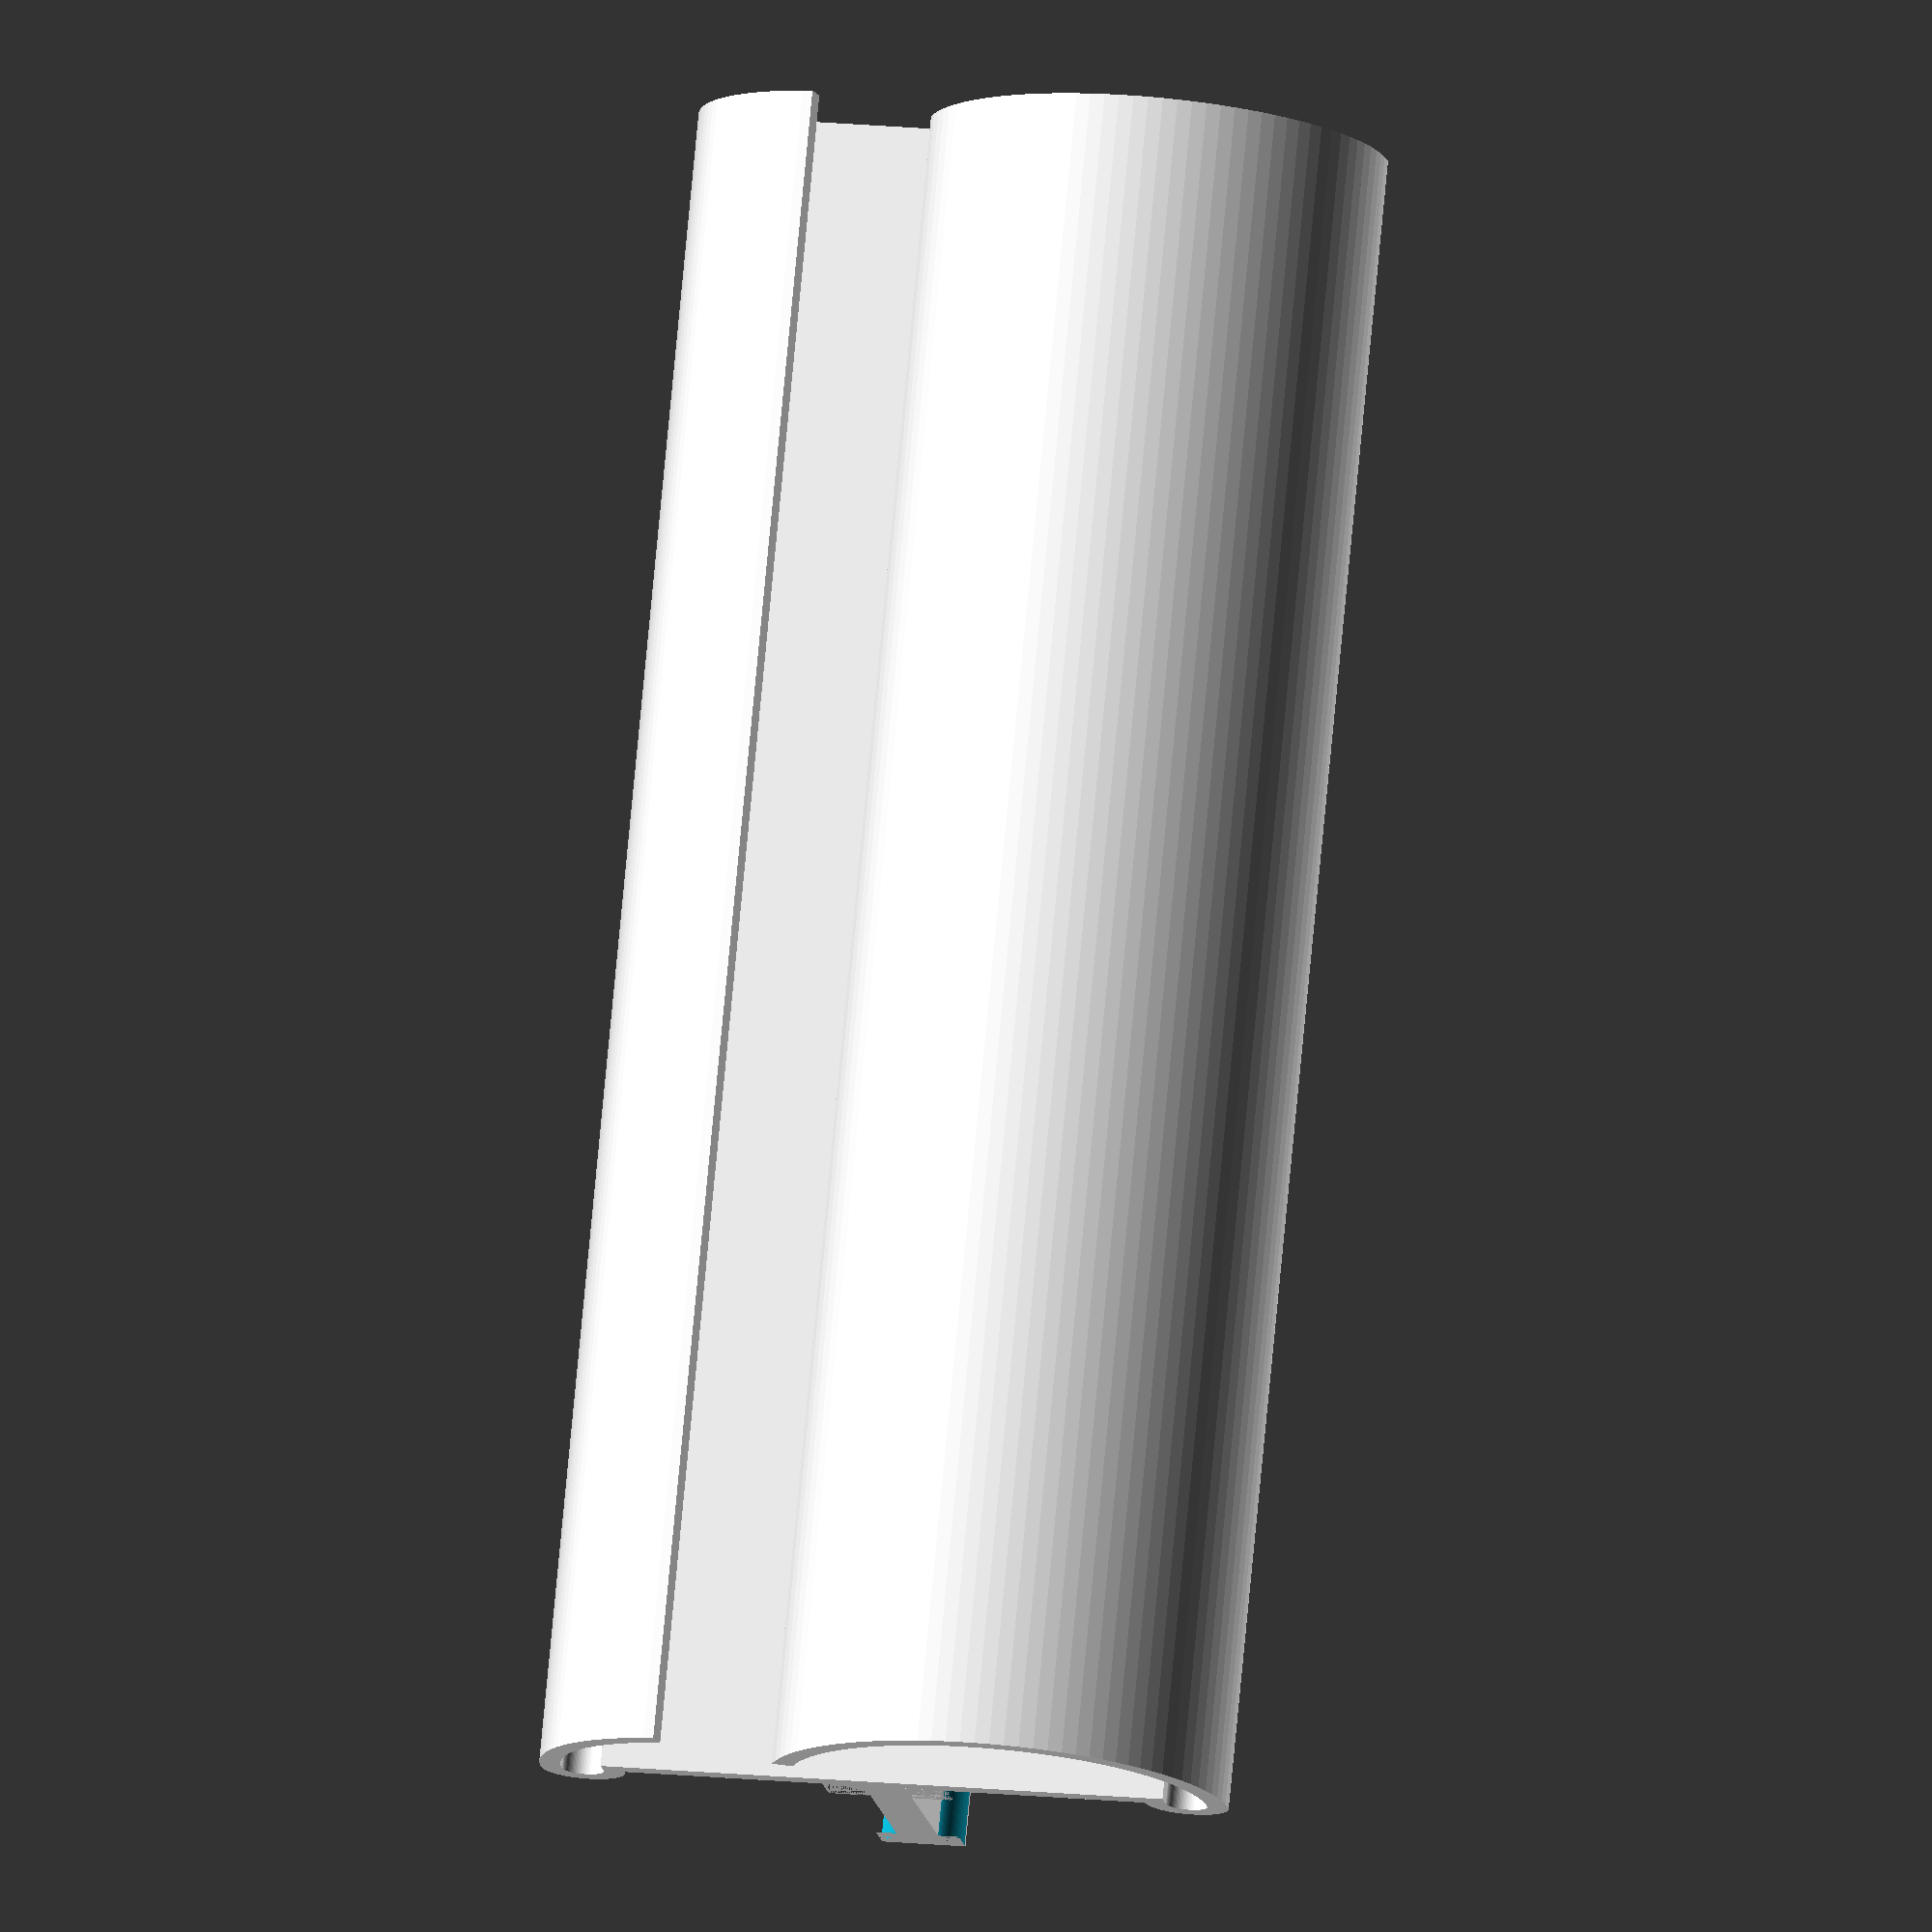
<openscad>
$fn = 100;

thickness = 1;
height = 31;
width = 80;

top_arch_radius = 10;
top_arch_extension_angle = 160;
bottom_arch_radius = 7;
bottom_arch_extension_angle = 80;

relief_radius = 1;
relief_angle = 180;

handle_depth = 10;
handle_reinforcement_depth = 2;
handle_thickness = 2;

grip_depth = 2;
grip_height = 4;

rotate([0, -90, 0])
union() {
// Base plate
translate([0, 0, 2 * relief_radius])    
    cube([width, thickness, height - 4 * relief_radius]);

// Upper grasp
translate([width, 0, -top_arch_radius + height])
    rotate([90, -90, -90])
        rotate_extrude(angle = top_arch_extension_angle)
            translate([top_arch_radius, 0, 0])
                square([thickness, width]);
// Upper grasp relief
translate([0, 0, -relief_radius + height])
    rotate([90, -90, 90])
        rotate_extrude(angle = relief_angle)
            translate([relief_radius, 0, 0])
                square([thickness, width]);
                

// Lower grasp
translate([0, 0, bottom_arch_radius])
    rotate([90, 90, 90])
        rotate_extrude(angle = bottom_arch_extension_angle)
            translate([bottom_arch_radius, 0, 0])
                square([thickness, width]);
// Lower grasp relief
translate([width, 0, relief_radius])
    rotate([90, 90, -90])
        rotate_extrude(angle = relief_angle)
            translate([relief_radius, 0, 0])
                square([thickness, width]);

// Handle extension
translate([0, -handle_depth, (height - handle_thickness) / 2])
    cube([width, handle_depth, handle_thickness]);
    
// Handle friction grip
translate([0, -handle_depth - grip_depth, (height - grip_height) / 2])
    difference() {
        cube([width, grip_depth, grip_height]);
        
        translate([0, grip_depth, grip_height / 2 + grip_depth + handle_thickness / 2])
            rotate([0, 90, 0])
                cylinder(h = width, r = grip_depth);
        
        translate([0, grip_depth, grip_height / 2 - grip_depth - handle_thickness / 2])
            rotate([0, 90, 0])
                cylinder(h = width, r = grip_depth);
    }
    
// Reinforcement
translate([0, -handle_reinforcement_depth, (height - handle_thickness) / 2 + handle_thickness])
    difference() {
        cube([width, handle_reinforcement_depth, handle_reinforcement_depth]);

        translate([0, 0, handle_reinforcement_depth])
            rotate([0, 90, 0])
                cylinder(h = width, r = handle_reinforcement_depth);
    }
    
translate([0, -handle_reinforcement_depth, (height - handle_thickness) / 2 - handle_thickness])
    difference() {
        cube([width, handle_reinforcement_depth, handle_reinforcement_depth]);
        
        translate([0, 0, 0])
            rotate([0, 90, 0])
                cylinder(h = width, r = handle_reinforcement_depth);
    }
}
</openscad>
<views>
elev=102.2 azim=188.9 roll=354.6 proj=o view=wireframe
</views>
